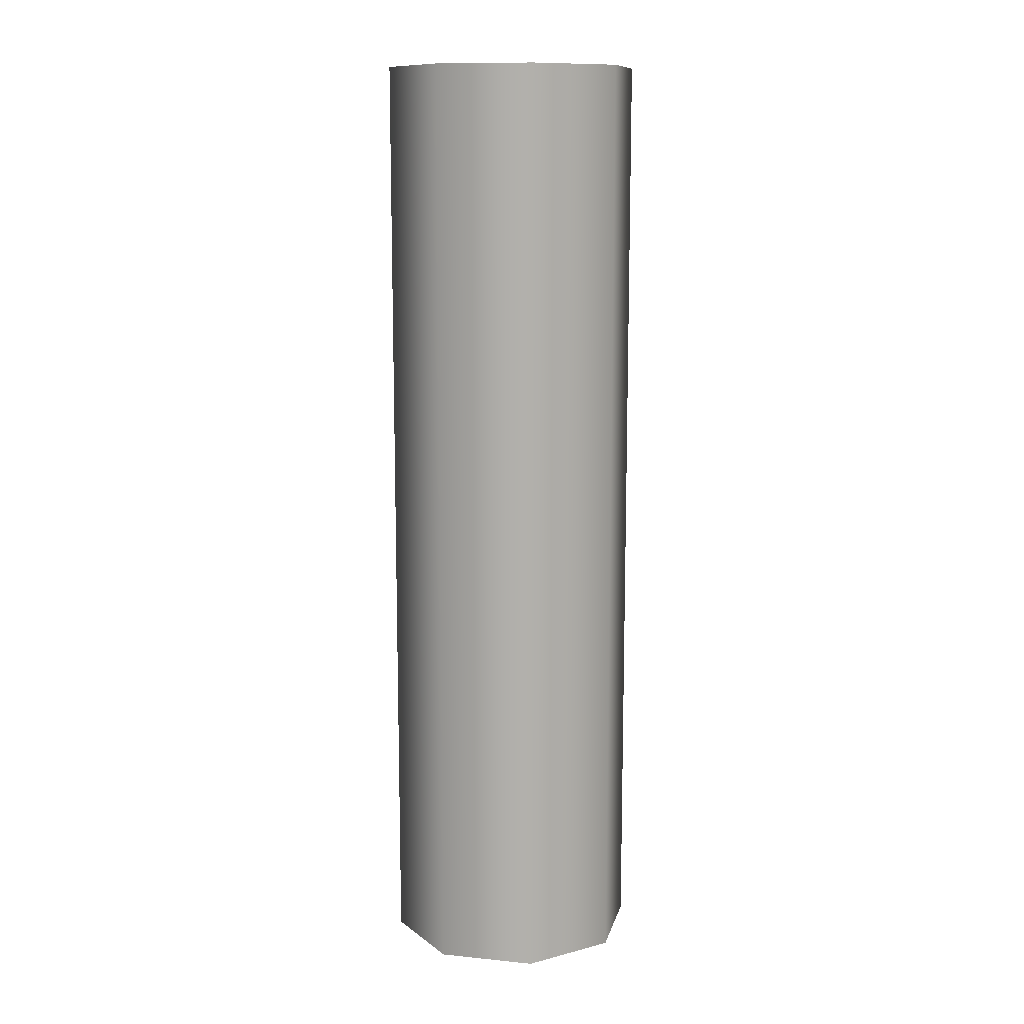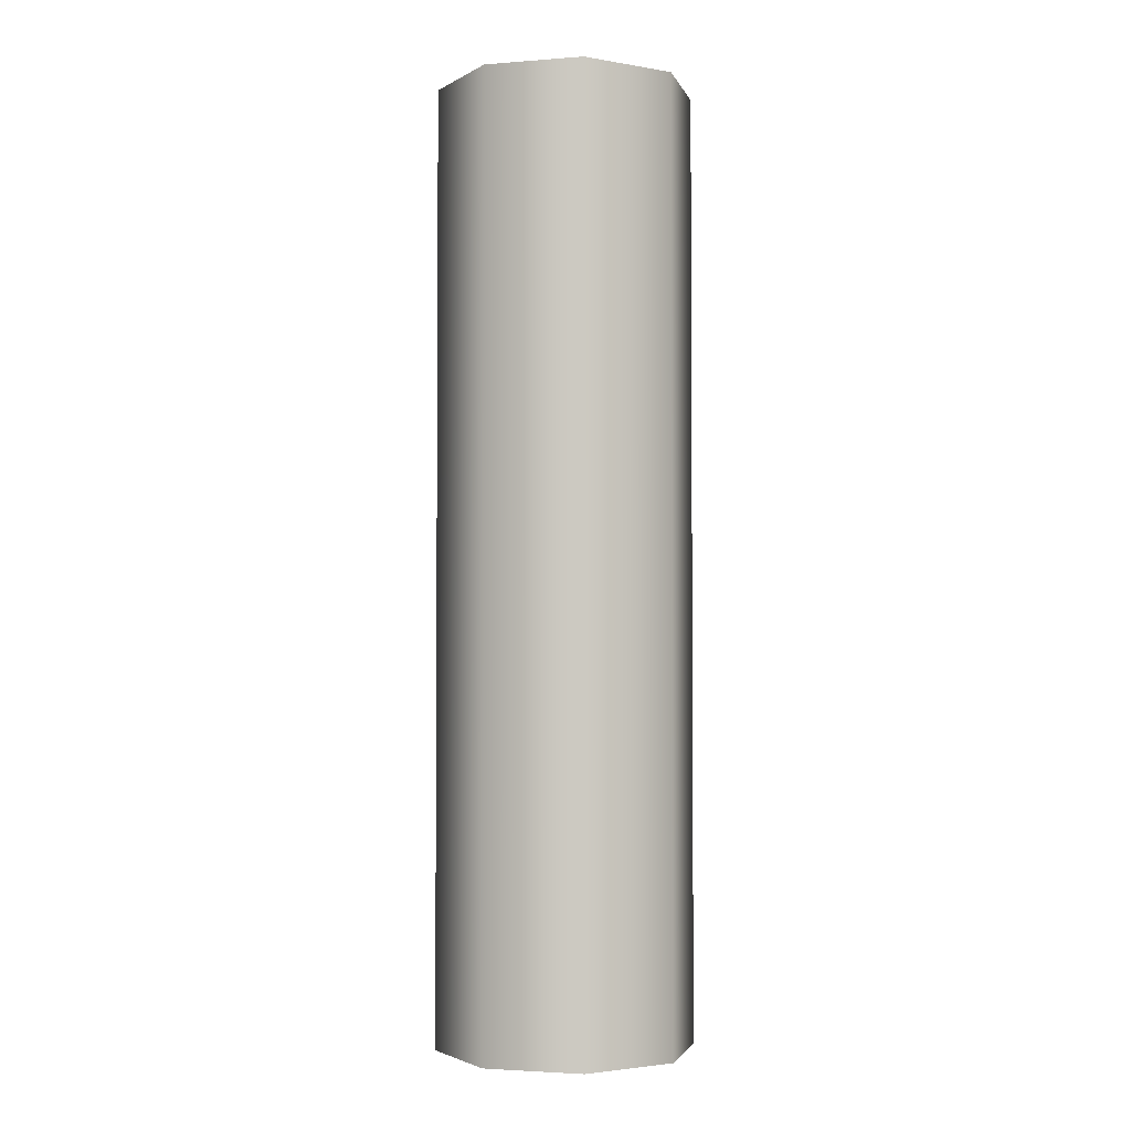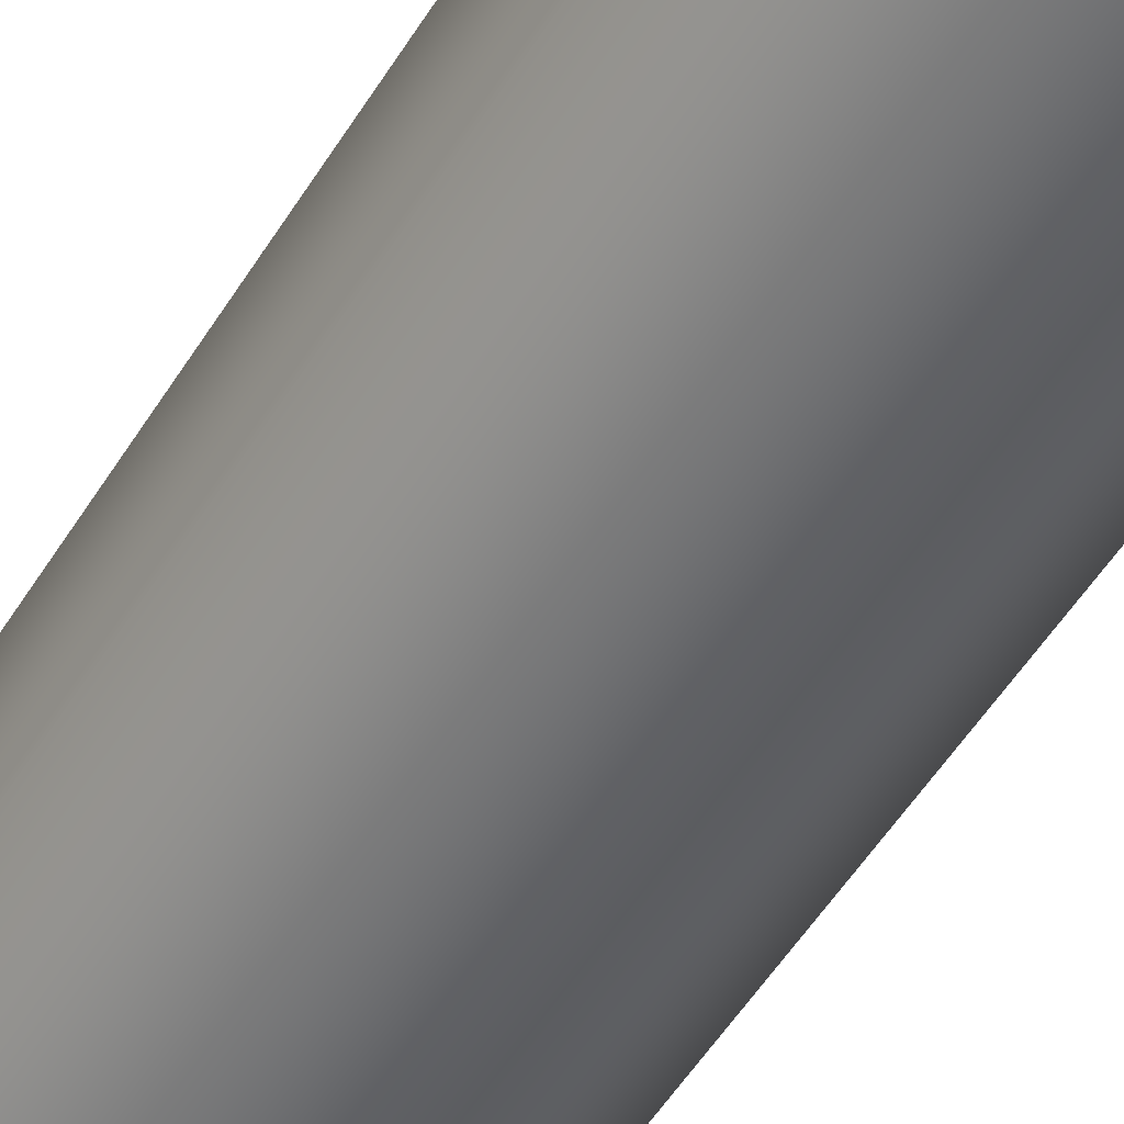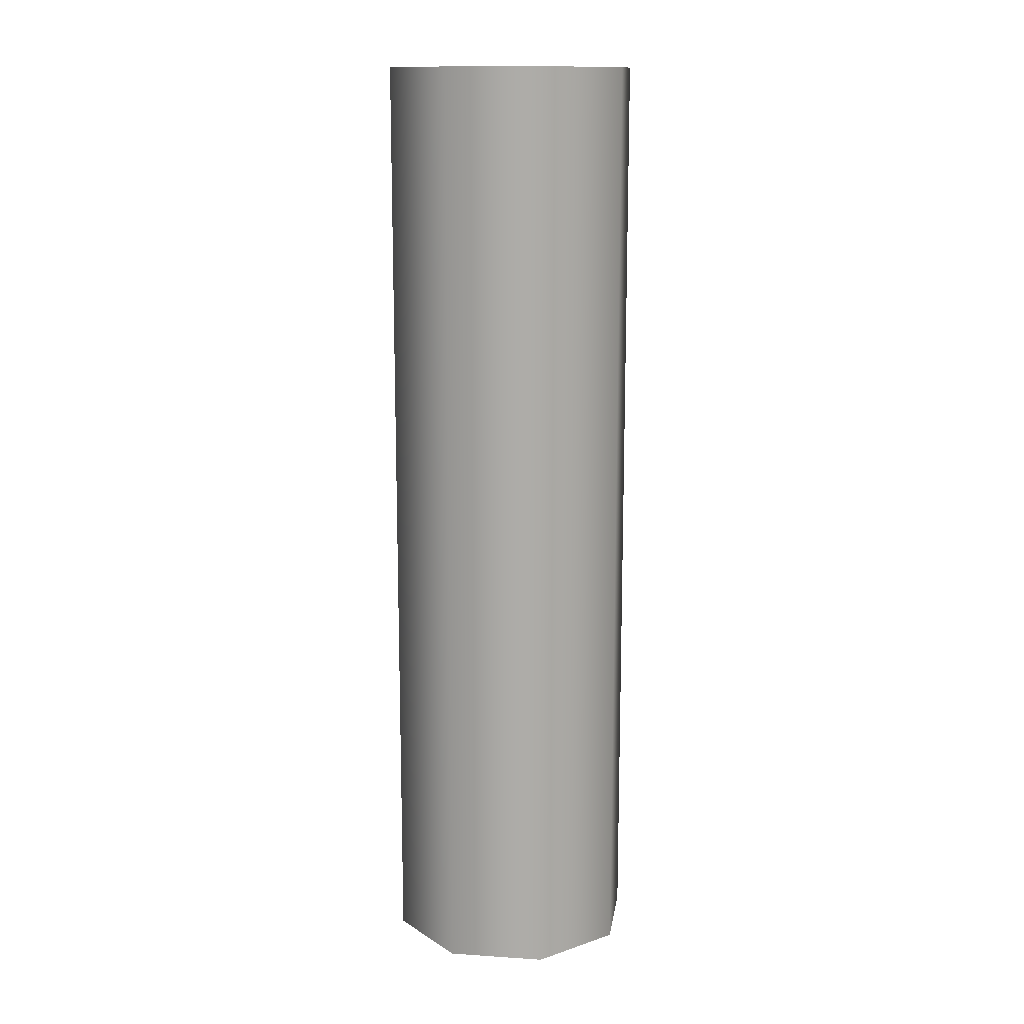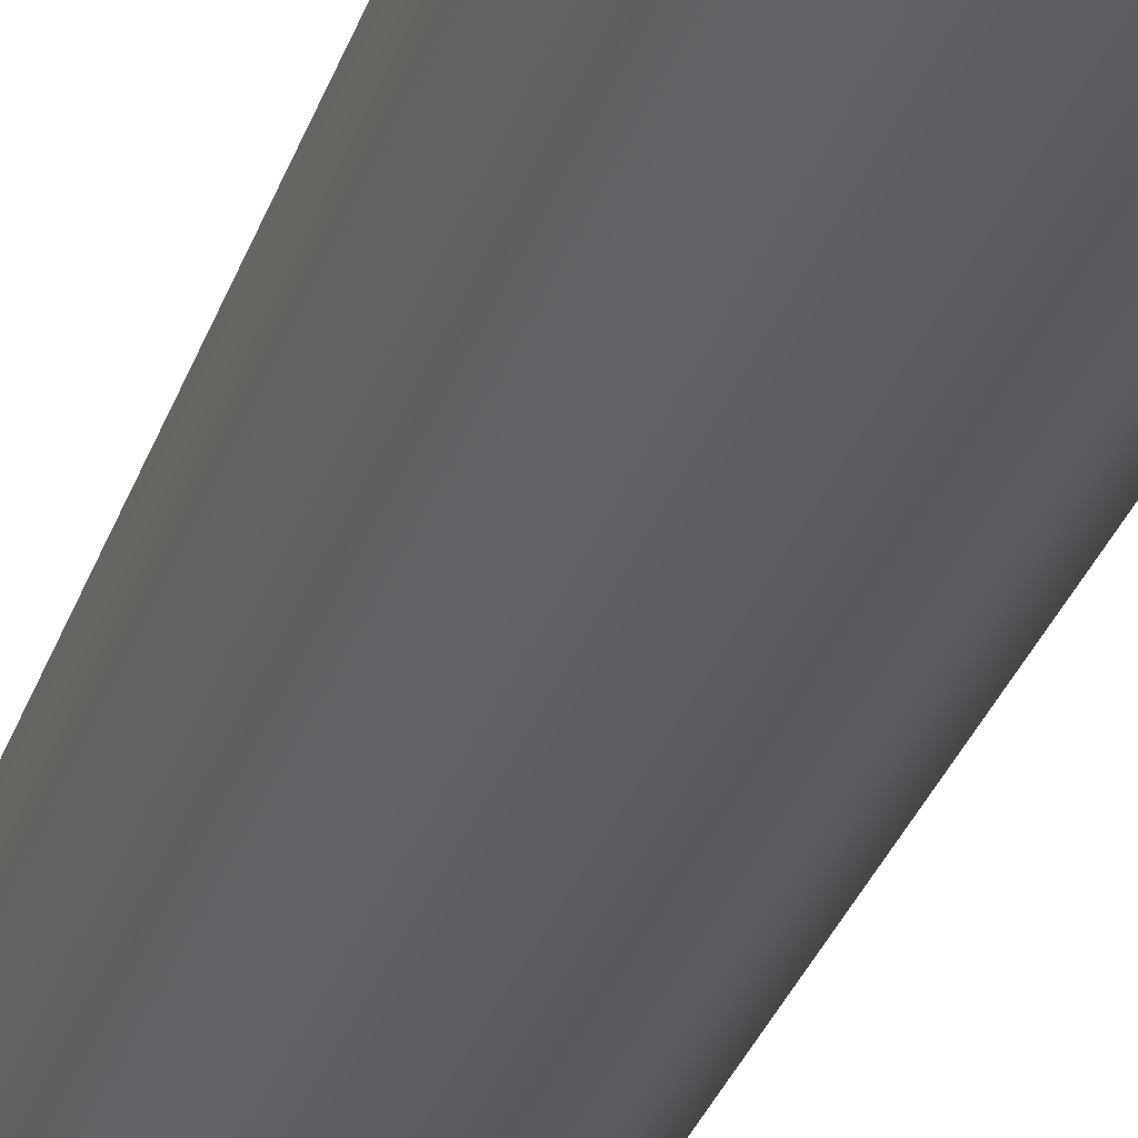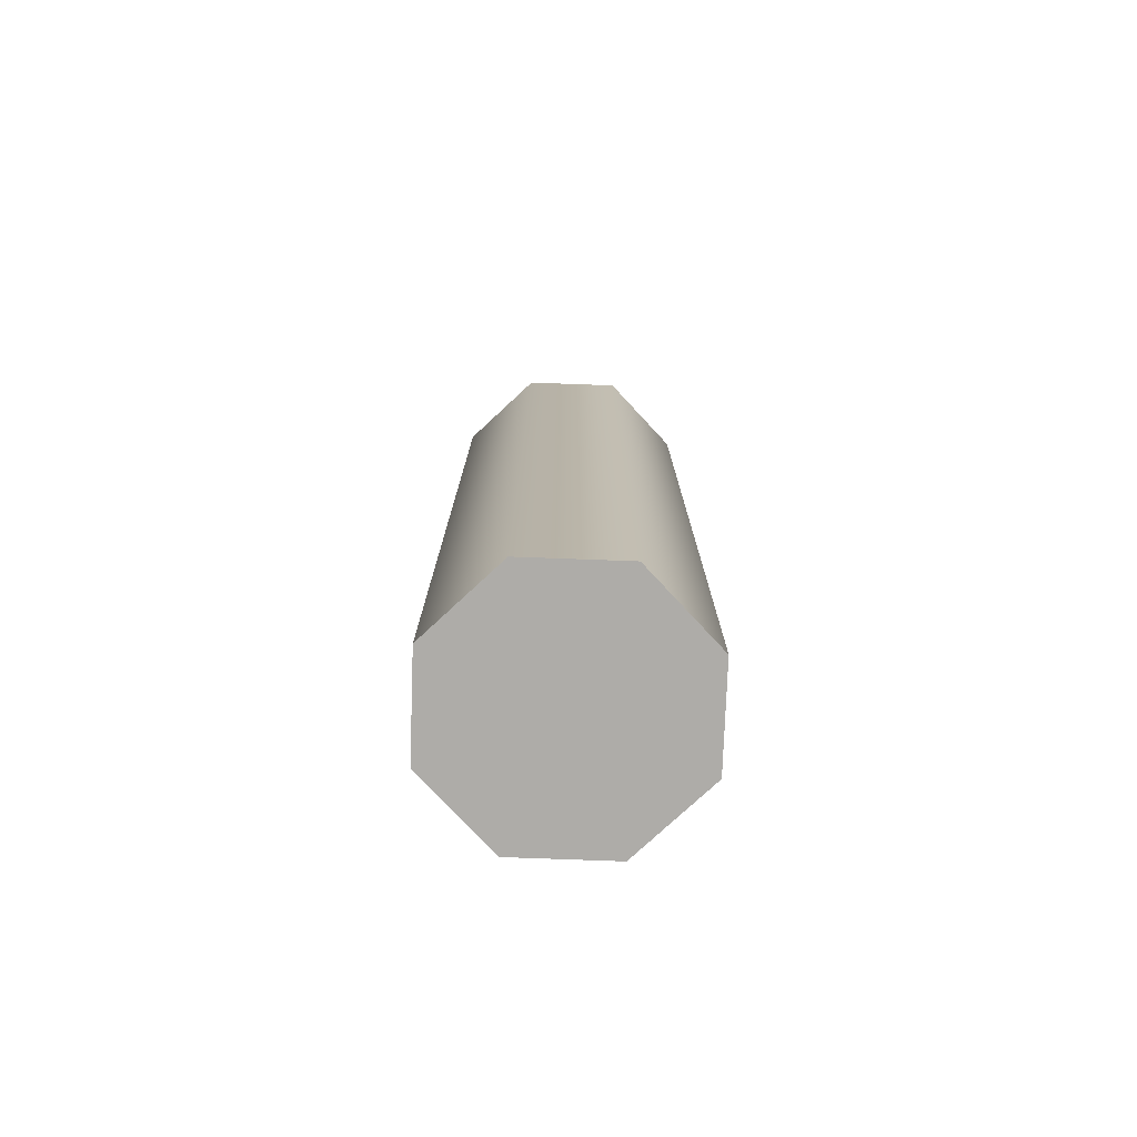
<metadata>
{"format":"obj","ext":"obj","renderer":"f3d","projection":"perspective","resolution":1024,"background":"white","views":[{"elev":11.8,"azim":148.4,"up":"+Y"},{"elev":-2.7,"azim":-30.2,"up":"+Y"},{"elev":-51.7,"azim":-30.6,"up":"+Z"},{"elev":13.6,"azim":8.3,"up":"+Y"},{"elev":-34.9,"azim":161.3,"up":"+Z"},{"elev":-76.8,"azim":42.9,"up":"+Y"}]}
</metadata>
<code>
o strut_vertical
v -0.1035 2 -0.25
v -0.1035 8e-06 -0.25
v -0.25 2 -0.1036
v -0.25 8e-06 -0.1036
v -0.25 2 0.1036
v -0.25 8e-06 0.1036
v -0.1035 2 0.25
v -0.1035 8e-06 0.25
v 0.1036 2 0.25
v 0.1036 8e-06 0.25
v 0.25 2 0.1036
v 0.25 8e-06 0.1036
v 0.25 2 -0.1036
v 0.25 8e-06 -0.1036
v 0.1036 2 -0.25
v 0.1036 8e-06 -0.25
f 1 2 4 3
f 3 4 6 5
f 5 6 8 7
f 7 8 10 9
f 9 10 12 11
f 11 12 14 13
f 10 16 14 12
f 13 14 16 15
f 15 16 2 1
f 15 9 11 13
f 1 3 5 7
f 15 1 7 9
f 2 16 10 8
f 4 2 8 6

</code>
